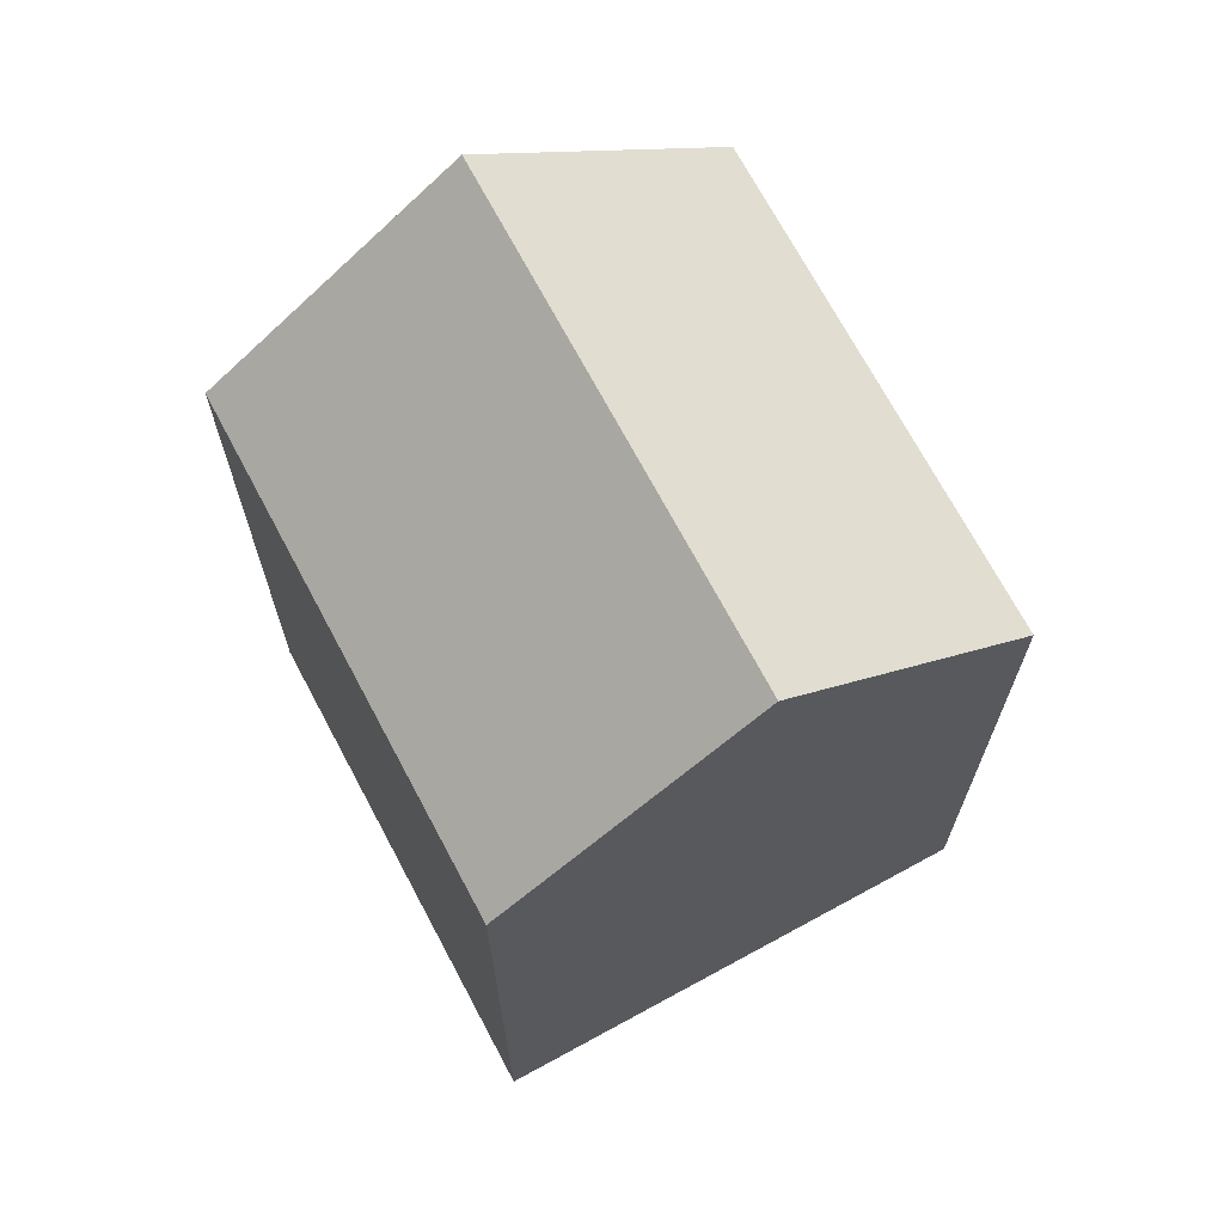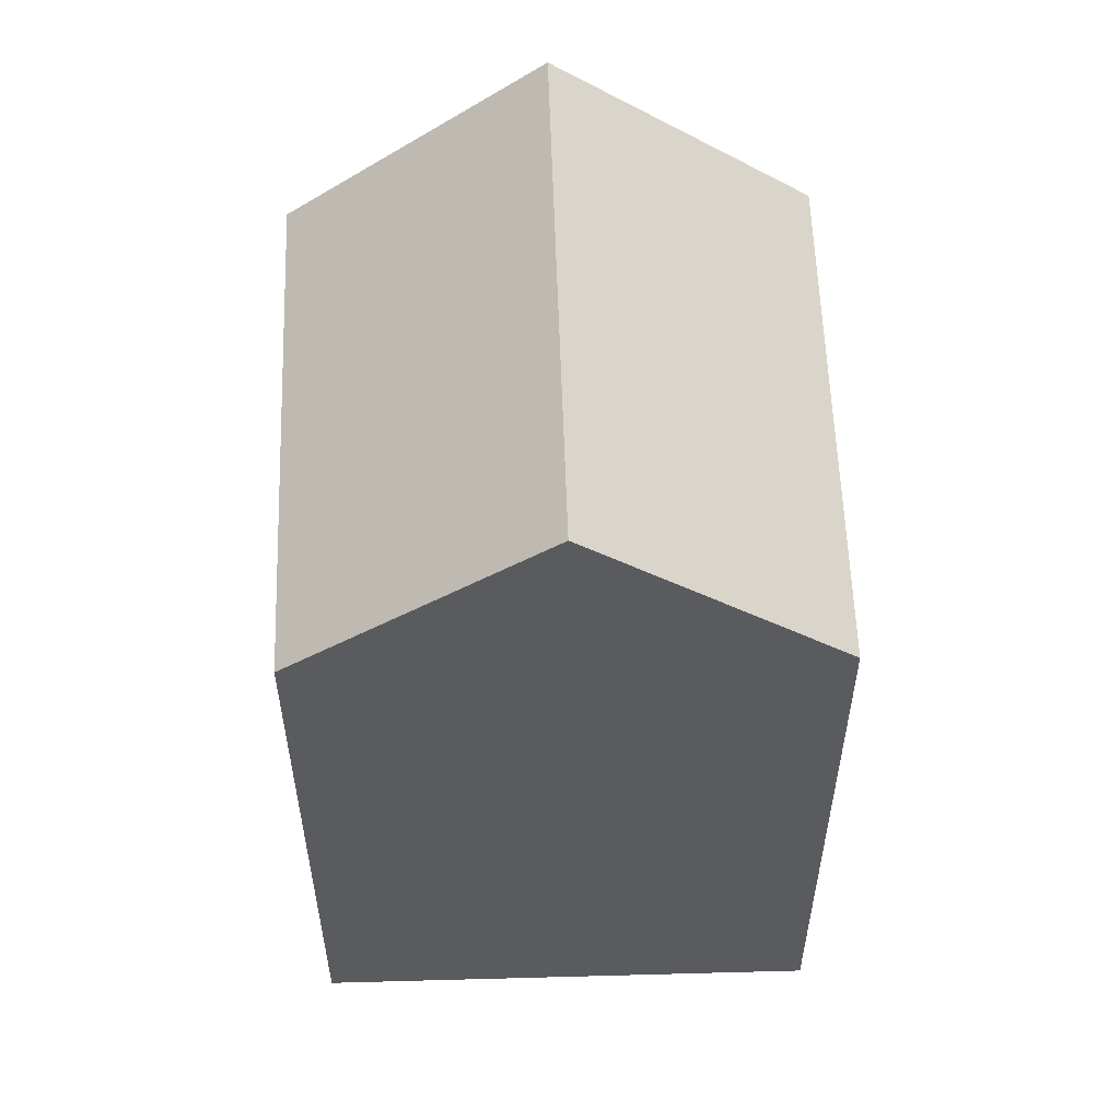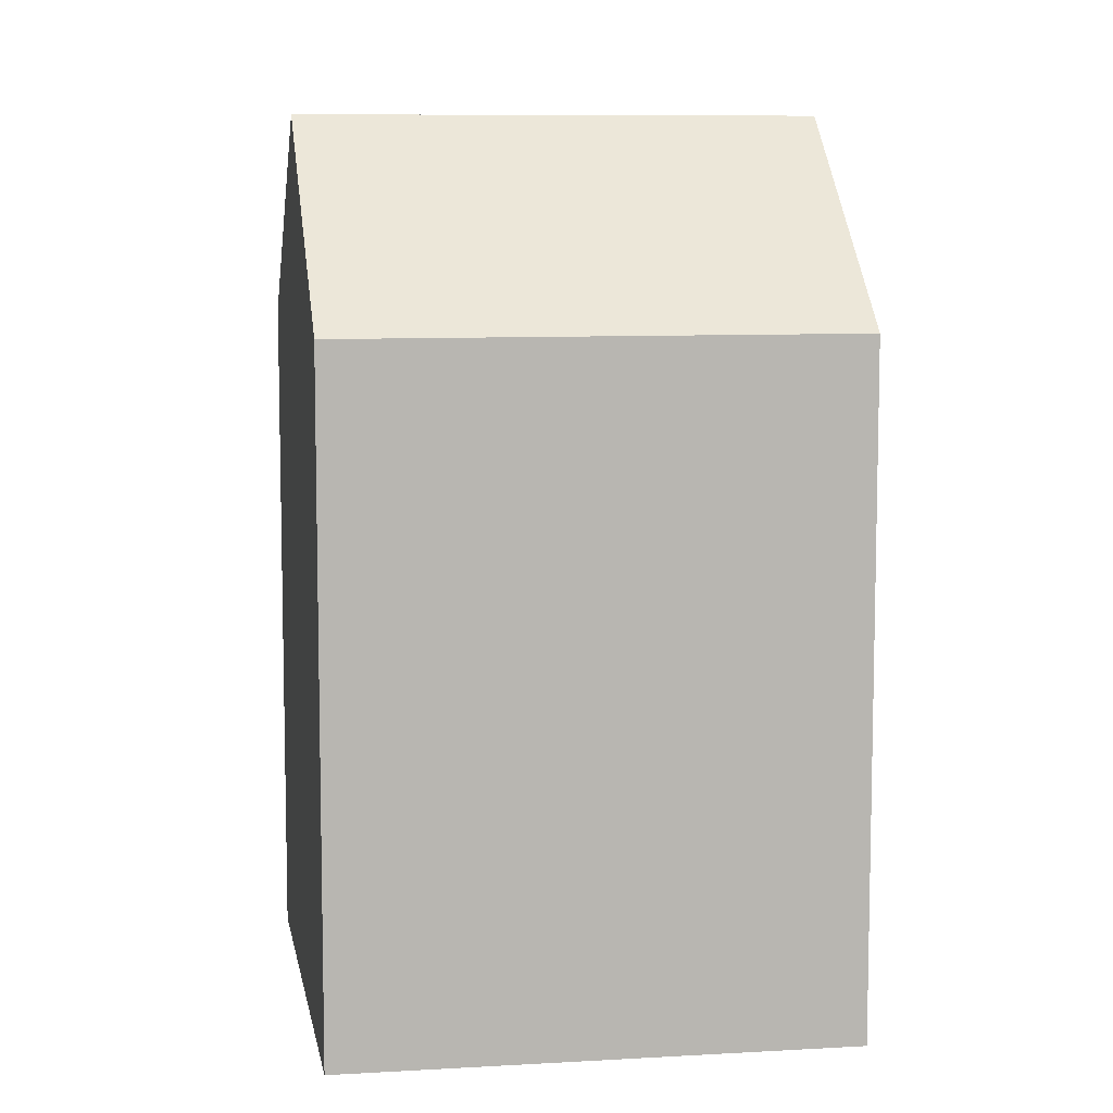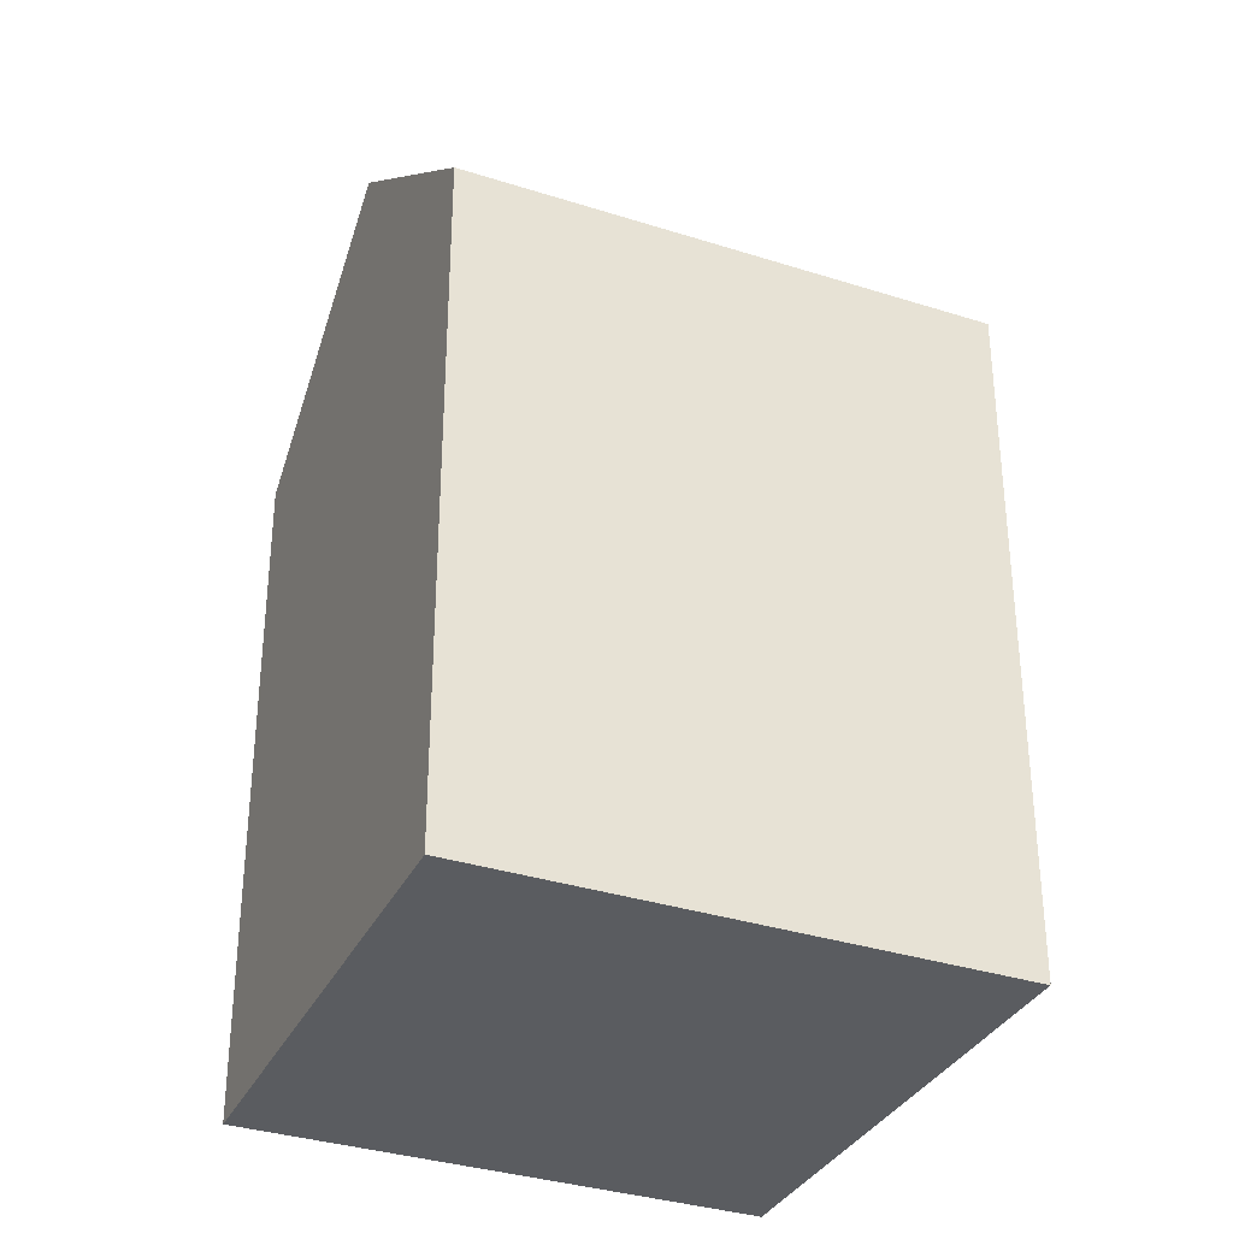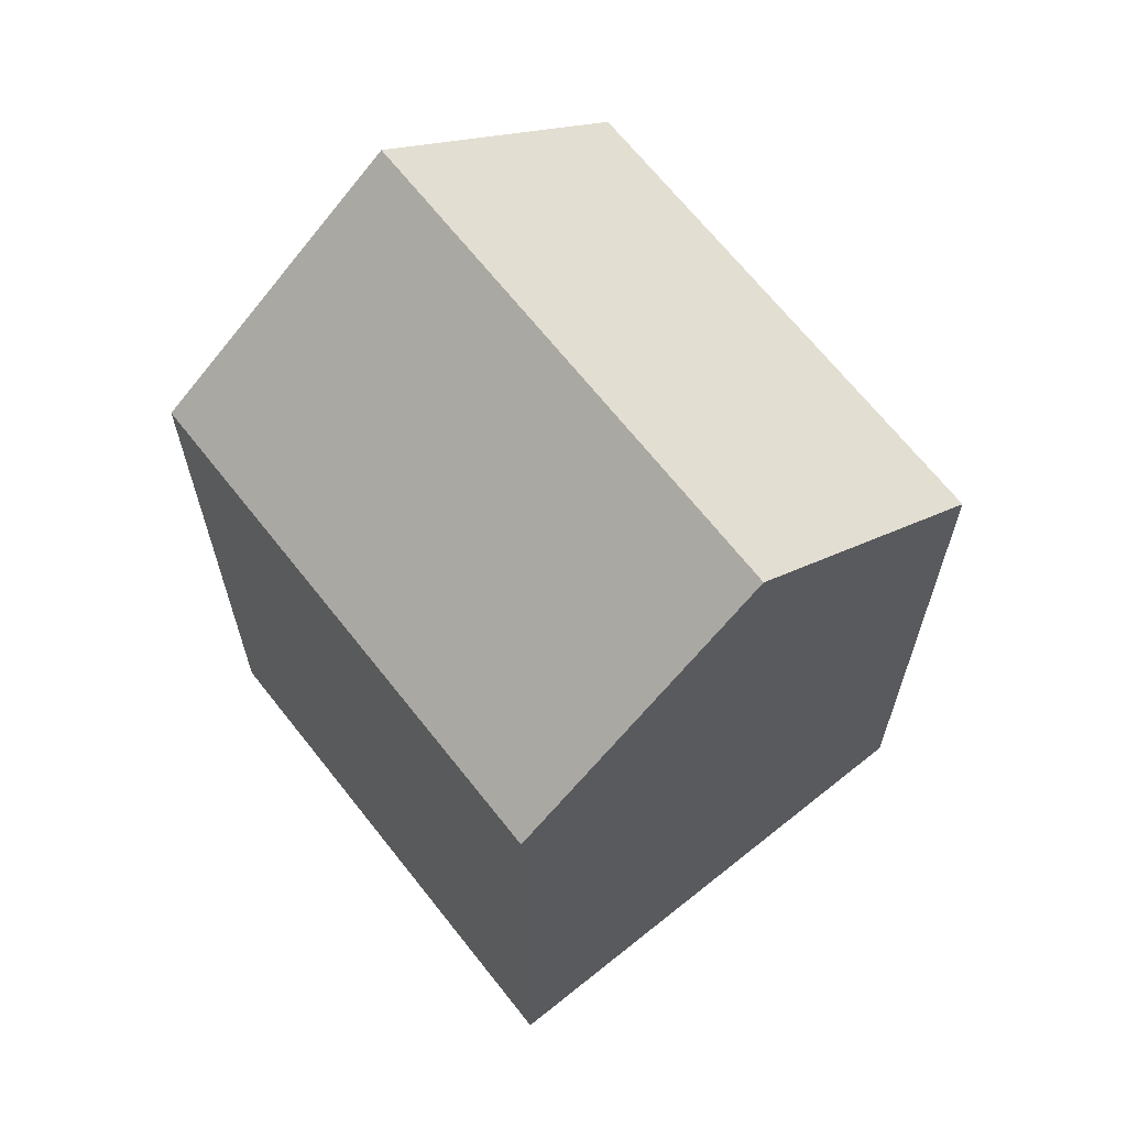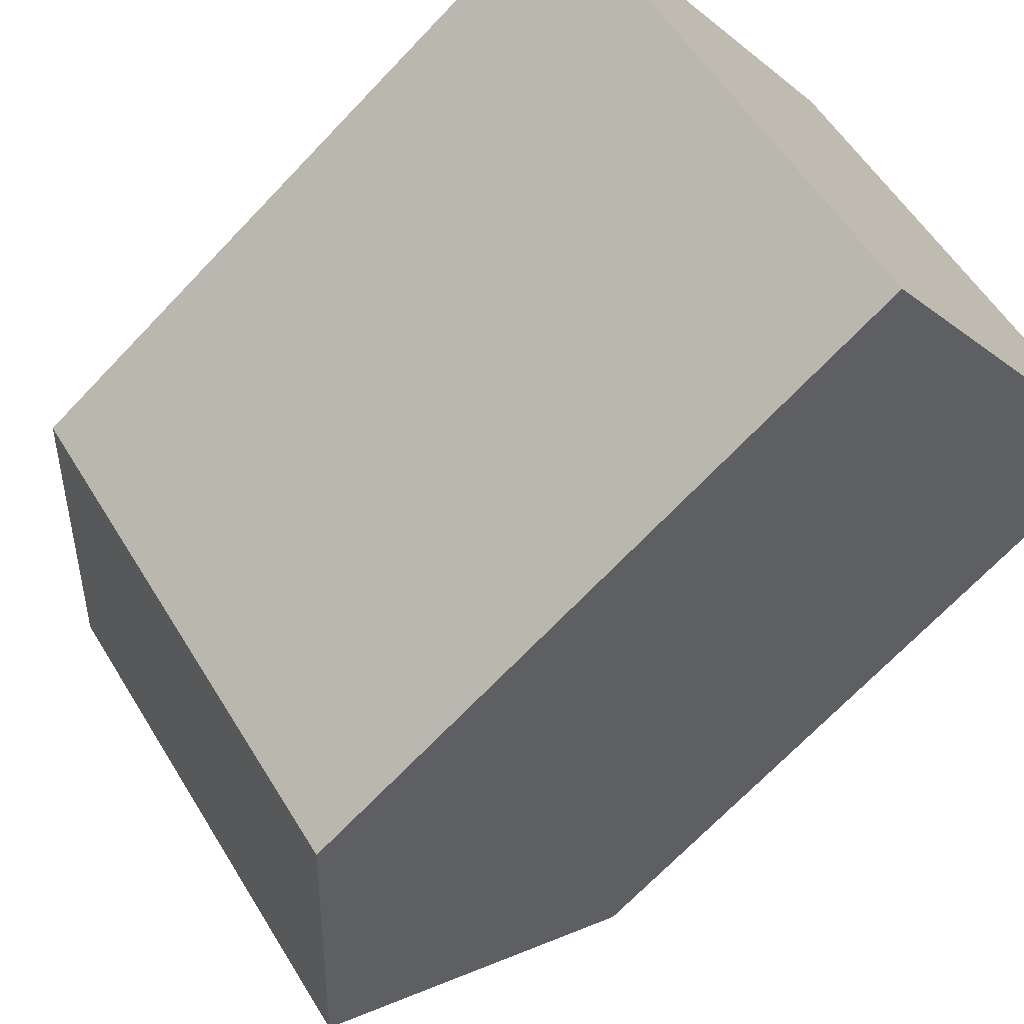
<metadata>
{"format":"obj","ext":"obj","renderer":"f3d","projection":"perspective","resolution":1024,"background":"white","views":[{"elev":70.2,"azim":-72.2,"up":"+Y"},{"elev":57.6,"azim":133.8,"up":"+Y"},{"elev":8.6,"azim":36.8,"up":"+Y"},{"elev":-34.3,"azim":-157.6,"up":"+Y"},{"elev":67.0,"azim":-82.4,"up":"+Y"},{"elev":-70.0,"azim":-43.6,"up":"+Z"}]}
</metadata>
<code>
v  8.76 16.02 8.327
v  4.38 -2.55e-16 4.164
v  8.759 -5.099e-16 8.327
v  0 0 0
v  0.0003409 16.02 -0.0005077
v  4.38 20.76 4.163
v  8.654 16.02 -8.894
v  12.96 2.849e-16 -4.653
v  8.654 5.446e-16 -8.893
v  17.26 2.525e-17 -0.4124
v  17.26 16.02 -0.4129
v  12.96 20.76 -4.654
g defaultobject
f 1 2 3
f 2 1 4
f 4 1 5
f 5 1 6
f 7 8 9
f 8 7 10
f 10 7 11
f 11 7 12
f 5 9 4
f 9 5 7
f 10 1 3
f 1 10 11
f 2 10 3
f 10 2 4
f 10 4 8
f 8 4 9
f 12 5 6
f 5 12 7
f 11 6 1
f 6 11 12

</code>
